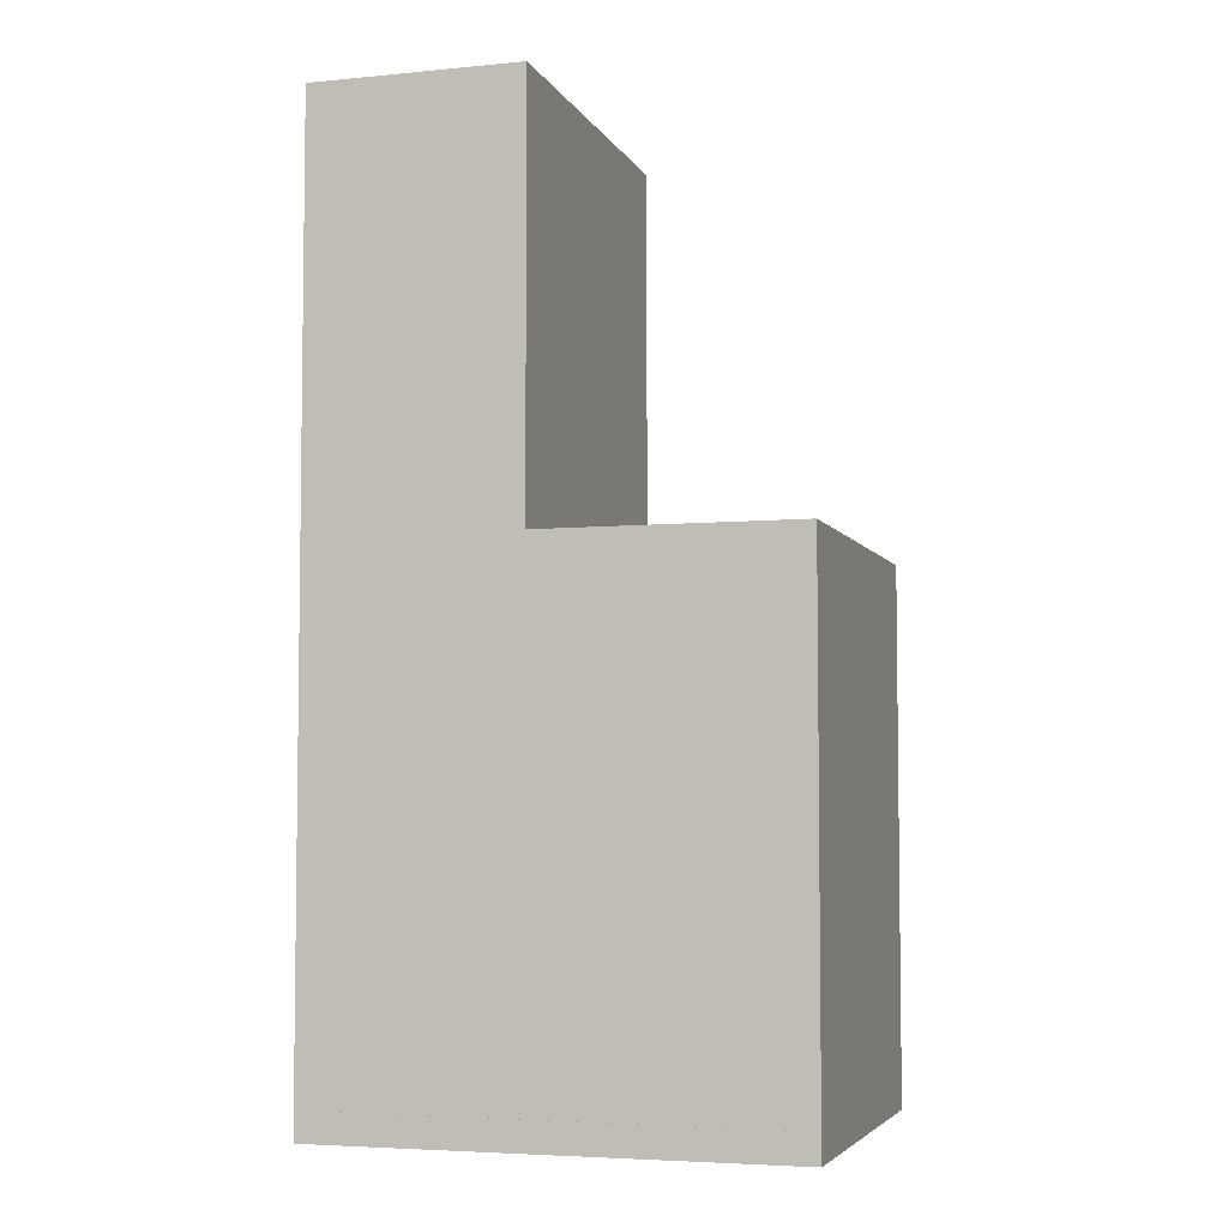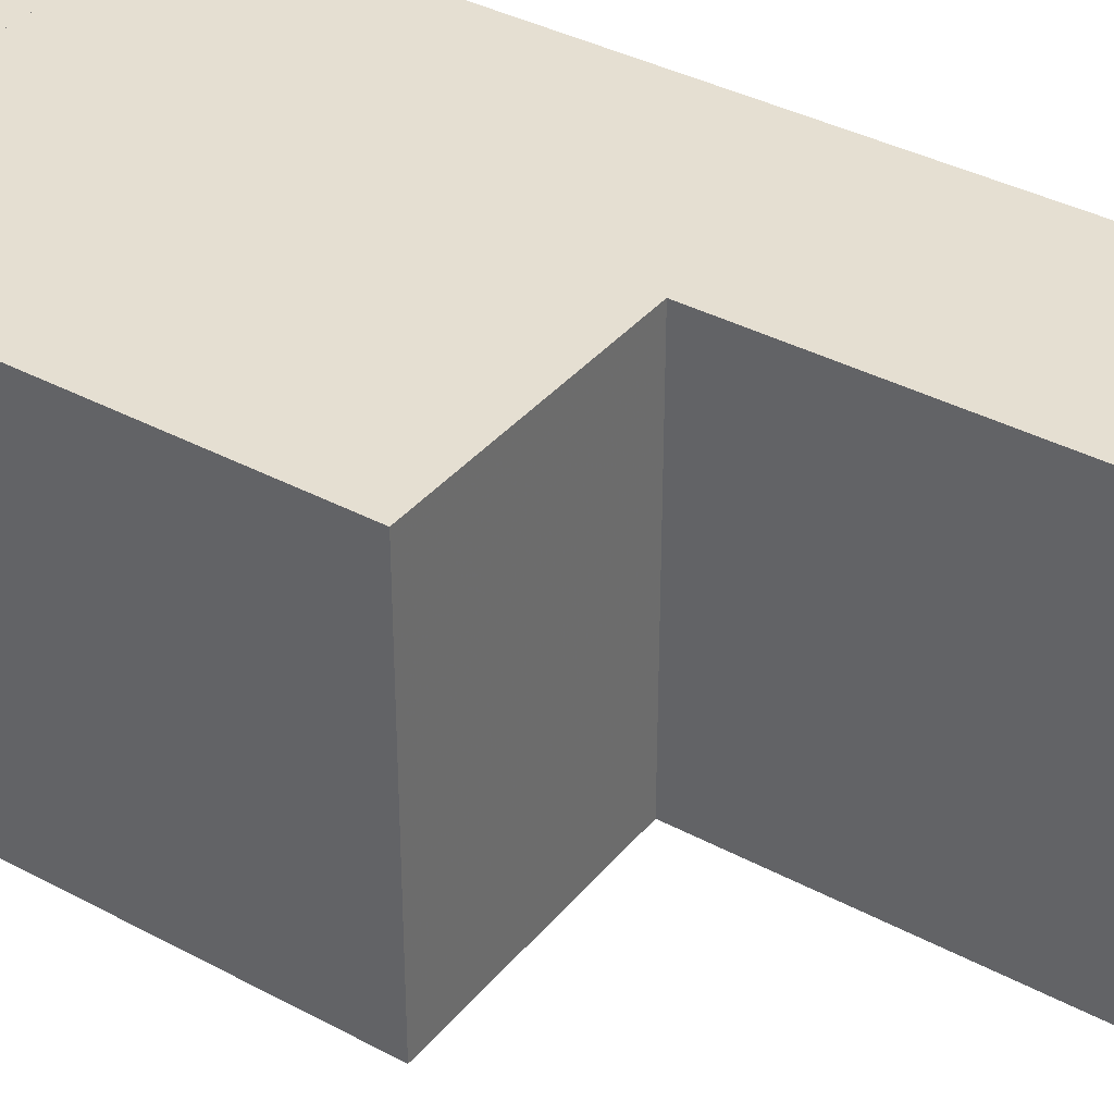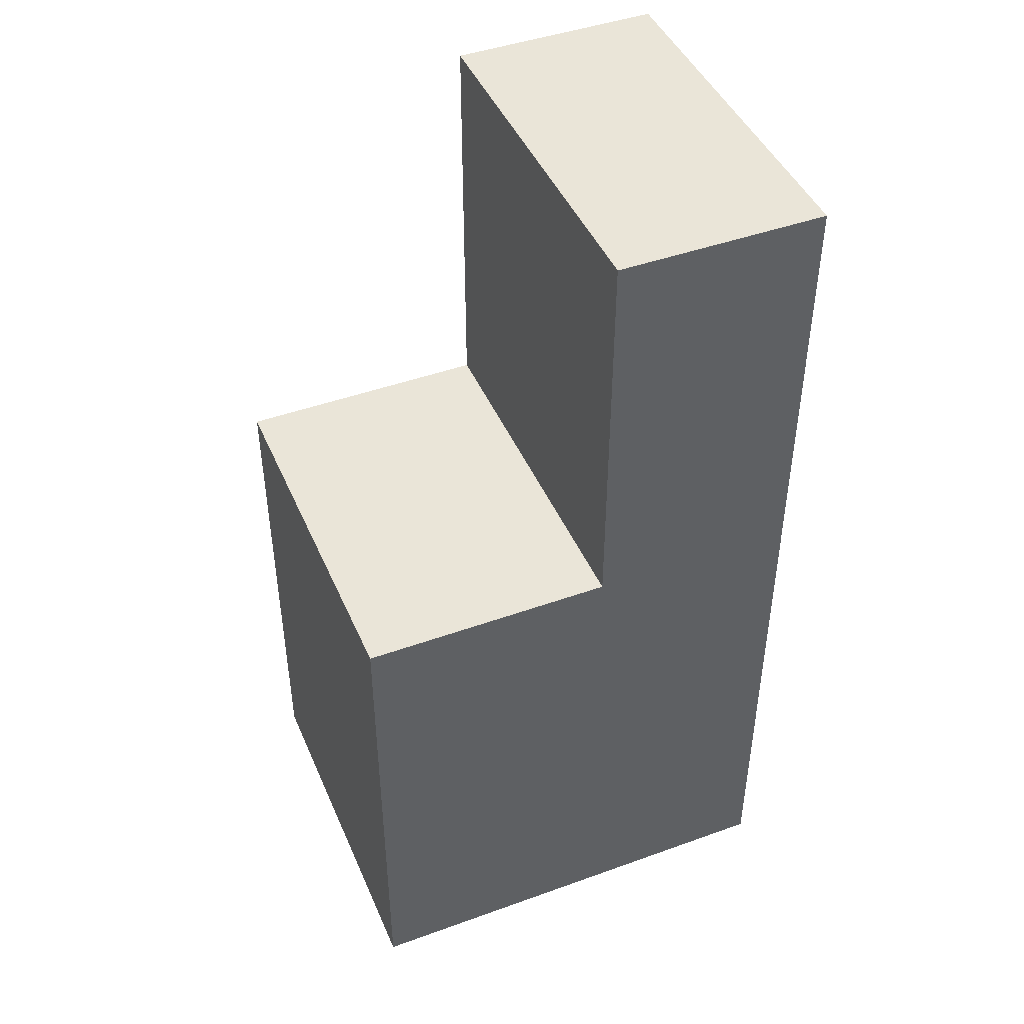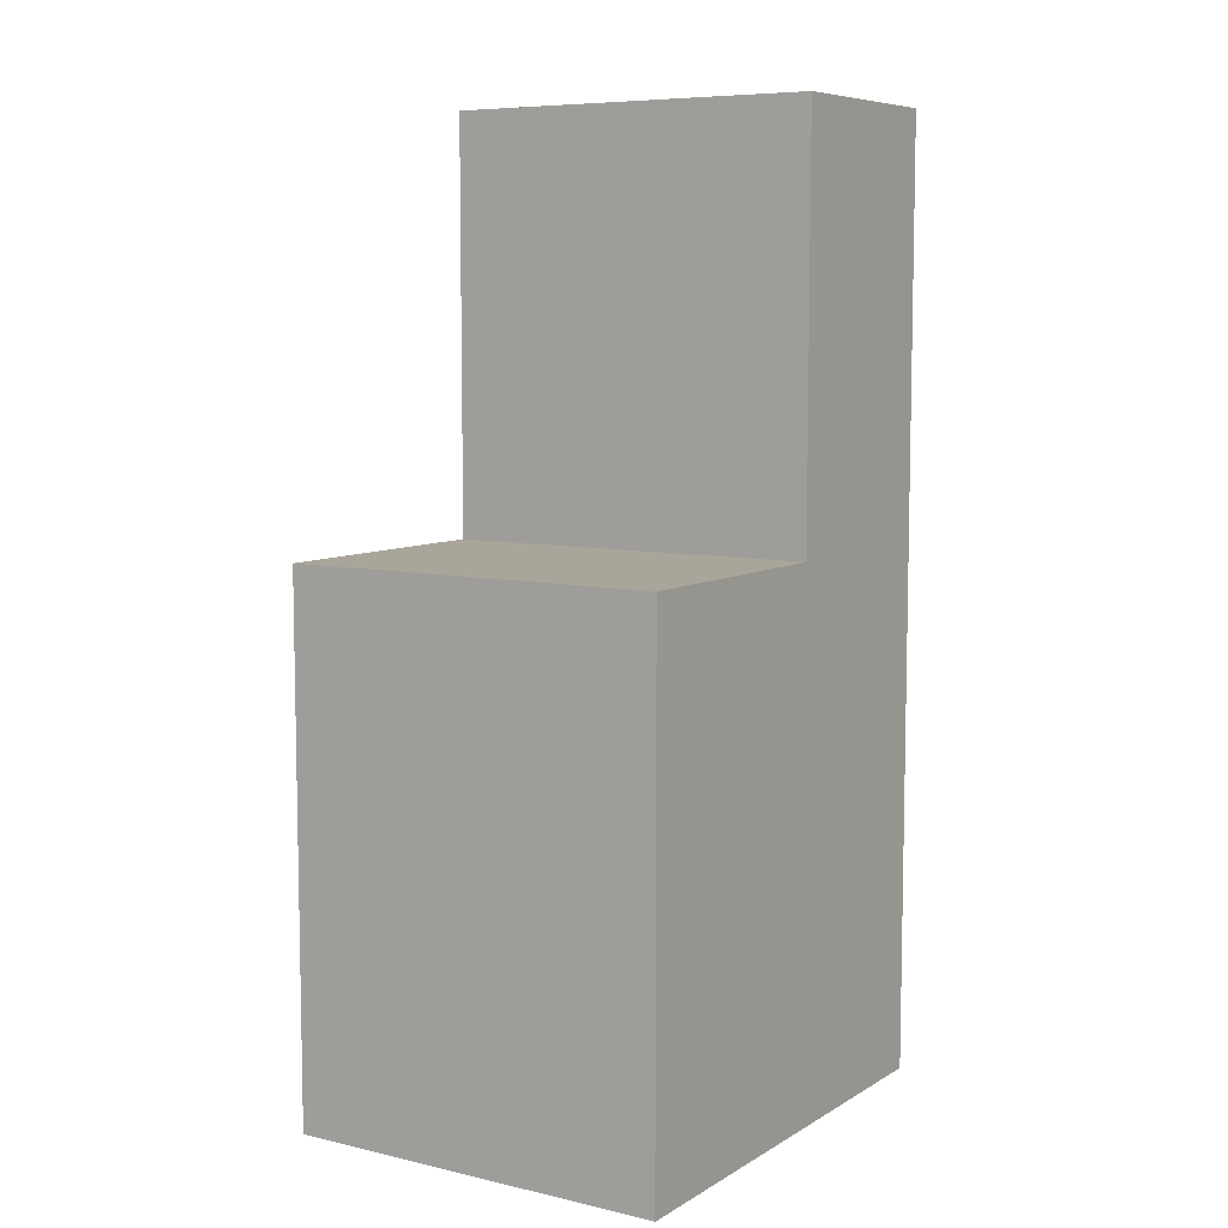
<metadata>
{"format":"obj","ext":"obj","renderer":"f3d","projection":"perspective","resolution":1024,"background":"white","views":[{"elev":-4.9,"azim":-163.2,"up":"+Z"},{"elev":37.3,"azim":-55.4,"up":"+Y"},{"elev":45.1,"azim":-22.6,"up":"+Z"},{"elev":7.6,"azim":-57.3,"up":"+Z"}]}
</metadata>
<code>
g Cube.004_fake_wall
v 2.021 1 -6.071
v 2.021 1 -5.929
v -2.021 1 -5.929
v -2.021 1 -6.071
v 2.021 7 -6.071
v 2.021 7 -5.929
v -2.021 7 -5.929
v -2.021 7 -6.071
v 2.021 1 -6.071
v 2.021 1 -5.929
v -2.021 1 -5.929
v -2.021 1 -6.071
v 2.021 7 -6.071
v 2.021 7 -5.929
v -2.021 7 -5.929
v -2.021 7 -6.071
f 1 2 3 4
f 5 8 7 6
f 1 5 6 2
f 2 6 7 3
f 3 7 8 4
f 5 1 4 8
f 9 10 11 12
f 13 16 15 14
f 9 13 14 10
f 10 14 15 11
f 11 15 16 12
f 13 9 12 16
g Cube.002_high_platform
v 2.021 1 -12.57
v 2.021 1 -7.43
v -2.021 1 -7.43
v -2.021 1 -12.57
v 2.021 7 -12.57
v 2.021 7 -7.43
v -2.021 7 -7.43
v -2.021 7 -12.57
v 2.021 1 -12.57
v 2.021 1 -7.43
v -2.021 1 -7.43
v -2.021 1 -12.57
v 2.021 7 -12.57
v 2.021 7 -7.43
v -2.021 7 -7.43
v -2.021 7 -12.57
f 17 18 19 20
f 21 24 23 22
f 17 21 22 18
f 18 22 23 19
f 19 23 24 20
f 21 17 20 24
f 25 26 27 28
f 29 32 31 30
f 25 29 30 26
f 26 30 31 27
f 27 31 32 28
f 29 25 28 32
g Cube.003_walls
v -4.411 -0.9737 1.006
v -4.411 -0.9737 -23.08
v -2.003 -0.9737 -23.08
v -2.003 -0.9737 1.006
v -4.411 10.41 1.006
v -4.411 10.41 -23.08
v -2.003 10.41 -23.08
v -2.003 10.41 1.006
v -4.411 11.41 1.006
v -4.411 11.41 -23.08
v -2.003 11.41 -23.08
v -2.003 11.41 1.006
v -4.411 -0.9737 2.006
v -2.003 -0.9737 2.006
v -4.411 10.41 2.006
v -2.003 10.41 2.006
v -4.411 11.41 2.006
v -2.003 11.41 2.006
v 1.997 -0.9737 1.006
v 1.997 10.41 1.006
v 1.997 -0.9737 2.006
v 1.997 10.41 2.006
v 1.997 11.41 2.006
v 2.997 -0.9737 1.006
v 2.997 10.41 1.006
v 2.997 11.41 1.006
v 2.997 -0.9737 2.006
v 2.997 10.41 2.006
v 2.997 11.41 2.006
v 1.997 -0.9737 -30.08
v 1.997 10.41 -30.08
v 1.997 11.41 -30.08
v 2.997 -0.9737 -30.08
v 2.997 10.41 -30.08
v 2.997 11.41 -30.08
v 1.997 -0.9737 -31.08
v 1.997 10.41 -31.08
v 1.997 11.41 -31.08
v 2.997 -0.9737 -31.08
v 2.997 10.41 -31.08
v 2.997 11.41 -31.08
v -12.38 -0.9737 -30.08
v -12.38 10.41 -30.08
v -12.38 11.41 -30.08
v -12.38 -0.9737 -31.08
v -12.38 10.41 -31.08
v -12.38 11.41 -31.08
v -13.38 -0.9737 -30.08
v -13.38 10.41 -30.08
v -13.38 11.41 -30.08
v -13.38 -0.9737 -31.08
v -13.38 10.41 -31.08
v -13.38 11.41 -31.08
v -12.38 -0.9737 -13.5
v -12.38 10.41 -13.5
v -12.38 11.41 -13.5
v -13.38 -0.9737 -13.5
v -13.38 10.41 -13.5
v -13.38 11.41 -13.5
v -12.38 -0.9737 -12.5
v -12.38 10.41 -12.5
v -12.38 11.41 -12.5
v -13.38 -0.9737 -12.5
v -13.38 10.41 -12.5
v -13.38 11.41 -12.5
v -4.381 -0.9737 -13.5
v -4.381 10.41 -13.5
v -4.381 11.41 -13.5
v -4.381 -0.9737 -12.5
v -4.381 10.41 -12.5
v -4.381 11.41 -12.5
v 1.997 10.41 -23.08
v 1.997 10.41 1.006
v 1.997 11.41 -23.08
v 1.997 11.41 1.006
v -4.411 10.41 -30.08
v -2.003 10.41 -30.08
v -4.411 11.41 -30.08
v -2.003 11.41 -30.08
v 1.997 10.41 -30.08
v 1.997 11.41 -30.08
v -12.41 10.41 -23.08
v -12.41 11.41 -23.08
v -12.41 10.41 -30.08
v -12.41 11.41 -30.08
v -4.411 10.41 -13.49
v -4.411 11.41 -13.49
v -4.411 10.91 1.006
v -4.411 10.91 -23.08
v -4.411 10.91 -13.49
v -12.41 10.41 -23.08
v -12.41 10.41 -13.49
v -12.41 11.41 -13.49
v -12.41 10.91 -23.08
v -12.41 10.91 -13.49
v -4.411 -1.974 1.006
v -4.411 -1.974 -23.08
v -2.003 -1.974 -23.08
v -2.003 -1.974 1.006
v -4.411 -1.974 2.006
v -2.003 -1.974 2.006
v 1.997 -1.974 1.006
v 1.997 -1.974 2.006
v 2.997 -1.974 1.006
v 2.997 -1.974 2.006
v 1.997 -1.974 -30.08
v 2.997 -1.974 -30.08
v 1.997 -1.974 -31.08
v 2.997 -1.974 -31.08
v -12.38 -1.974 -30.08
v -12.38 -1.974 -31.08
v -13.38 -1.974 -30.08
v -13.38 -1.974 -31.08
v -13.38 -1.974 -13.5
v -12.38 -1.974 -12.5
v -13.38 -1.974 -12.5
v -4.381 -1.974 -13.5
v -4.381 -1.974 -12.5
v -2.003 -0.9737 -29.99
v 1.997 -0.9737 -29.99
v -2.003 -1.974 -29.99
v 1.997 -1.974 -29.99
v -4.411 -0.9737 -30.08
v -2.003 -0.9737 -30.08
v -4.411 -1.974 -30.08
v -2.003 -1.974 -30.08
v -12.38 -0.9737 -13.5
v -4.381 -0.9737 -13.5
v -12.38 -1.974 -13.5
v -4.381 -1.974 -13.5
v -12.38 -0.9737 -13.5
v -4.381 -0.9737 -13.5
v -12.38 -1.974 -13.5
v -4.381 -1.974 -13.5
v -12.38 -0.9737 -13.5
v -4.381 -0.9737 -13.5
v -12.38 -1.974 -13.5
v -12.38 -0.9737 -30.09
v -4.381 -0.9737 -30.09
v -12.38 -1.974 -30.09
v -4.381 -1.974 -30.09
v -2.003 -0.9737 -30.08
v 1.997 -0.9737 -30.08
v -2.003 -1.974 -30.08
v 1.997 -1.974 -30.08
v -2.003 -0.9737 -30.08
v 1.997 -0.9737 -30.08
f 118 33 37
f 38 33 118
f 34 33 38
f 38 39 35 34
f 39 40 36 35
f 41 47 49
f 41 120 47
f 120 37 47
f 150 149 98 101
f 54 55 50 48
f 43 42 119
f 44 43 119
f 44 119 41
f 108 38 114 116
f 122 119 125 127
f 106 104 112 113
f 48 47 45 46
f 50 49 47 48
f 83 77 143 145
f 37 33 45 47
f 44 41 49 50
f 60 61 55 54
f 66 67 58 57
f 48 46 53 54
f 101 92 147 150
f 52 51 36 40
f 57 58 61 60
f 60 59 56 57
f 68 71 141 140
f 54 53 59 60
f 64 67 73 70
f 69 68 77 78
f 133 135 53 46
f 63 62 51 52
f 57 56 65 66
f 69 70 73 72
f 72 71 68 69
f 72 73 67 66
f 146 148 95 89
f 75 74 62 63
f 66 65 71 72
f 148 147 92 95
f 87 86 74 75
f 79 76 64 70
f 63 64 76 75
f 78 79 70 69
f 59 53 135 137
f 84 83 80 81
f 81 82 85 84
f 84 85 79 78
f 85 82 76 79
f 45 33 128 132
f 78 77 83 84
f 99 98 86 87
f 90 89 95 96
f 81 80 89 90
f 91 88 76 82
f 75 76 88 87
f 90 91 82 81
f 96 95 92 93
f 93 94 97 96
f 65 56 136 139
f 96 97 91 90
f 97 94 88 91
f 33 34 129 128
f 102 101 98 99
f 99 100 103 102
f 93 92 101 102
f 103 100 88 94
f 87 88 100 99
f 102 103 94 93
f 106 107 105 104
f 43 44 107 106
f 104 105 40 39
f 105 107 44 40
f 110 111 109 108
f 113 112 109 111
f 43 106 113 111
f 108 109 39 38
f 42 43 111 110
f 104 39 109 112
f 114 115 117 116
f 42 115 114
f 121 42 114
f 38 121 114
f 116 117 110 108
f 42 110 117 115
f 120 122 118 37
f 41 119 122 120
f 121 38 123 126
f 127 126 123 124
f 124 123 38 118
f 127 124 118 122
f 128 129 130 131
f 128 131 133 132
f 134 135 133 131
f 136 137 135 134
f 138 139 136 134
f 140 141 139 138
f 143 142 144 145
f 140 138 142 143
f 145 144 80 83
f 140 143 77 68
f 56 59 137 136
f 71 65 139 141
f 89 80 144 146
f 131 130 35 36
f 158 156 35 130
f 51 62 138 134
f 132 133 46 45
f 154 152 51 134
f 142 138 62 74
f 177 175 152 154
f 151 153 131 36
f 153 154 134 131
f 36 51 152 151
f 158 157 155 156
f 156 155 34 35
f 155 157 129 34
f 130 129 157 158
f 163 165 161 159
f 162 160 98 149
f 86 98 160 159
f 167 169 165 163
f 159 160 164 163
f 165 166 162 161
f 166 164 160 162
f 170 172 169 167
f 163 164 168 167
f 170 171 173 172
f 167 168 171 170
f 151 152 175 174
f 176 177 154 153
f 174 176 153 151
f 174 175 179 178
f 40 44 107 52
f 44 50 55 107
f 107 55 61 58
f 52 107 64 63
f 107 58 67 64
f 125 115 126 127
f 119 42 115 125
f 126 115 42 121
f 144 142 169 146
f 146 169 147 148
f 147 169 149 150
f 74 86 169 142
f 159 161 169 86
f 161 162 149 169
f 169 149 166 165
f 149 168 164 166
f 172 173 149 169
f 173 171 168 149
f 177 179 175
f 178 179 177 176
f 178 176 174
g Grid
v -4.413 1 -23.1
v -5.386 1 -23.1
v -6.36 1 -23.1
v -7.333 1 -23.1
v -8.307 2.828 -23.1
v -9.28 2.828 -23.1
v -10.25 2.828 -23.1
v -11.23 4.544 -23.1
v -12.36 4.545 -23.1
v -12.35 1.001 -23.1
v -4.413 1 -23.87
v -5.386 2.463 -23.87
v -6.36 2.463 -23.87
v -7.333 2.463 -23.87
v -8.307 2.828 -23.87
v -9.28 2.828 -23.87
v -10.25 2.828 -23.87
v -11.23 4.544 -23.87
v -12.36 4.545 -23.87
v -12.35 1.001 -23.87
v -4.413 1 -24.64
v -5.386 2.463 -24.64
v -6.36 2.463 -24.64
v -7.333 2.463 -24.64
v -8.307 1 -24.64
v -9.28 1 -24.64
v -10.25 1 -24.64
v -11.23 4.544 -24.64
v -12.36 4.545 -24.64
v -12.35 1.001 -24.64
v -4.413 1 -25.41
v -5.386 2.463 -25.41
v -6.36 2.463 -25.41
v -7.333 2.238 -25.41
v -8.307 2.238 -25.41
v -9.28 2.069 -25.41
v -10.25 2.069 -25.41
v -11.23 4.544 -25.41
v -12.36 4.545 -25.41
v -12.35 1.001 -25.41
v -4.413 1 -26.19
v -5.386 1 -26.19
v -6.36 1 -26.19
v -7.333 2.238 -26.19
v -8.307 2.238 -26.19
v -9.28 2.069 -26.19
v -10.25 2.069 -26.19
v -11.23 4.6 -26.19
v -12.36 4.601 -26.19
v -12.35 1.001 -26.19
v -4.413 1 -26.96
v -5.386 1 -26.96
v -6.36 1 -26.96
v -7.333 1 -26.96
v -8.307 1 -26.96
v -9.28 1 -26.96
v -10.25 1 -26.96
v -11.23 3.542 -26.96
v -12.36 3.542 -26.96
v -12.35 1 -26.96
v -4.413 1 -27.73
v -5.386 2.491 -27.73
v -6.36 2.491 -27.73
v -7.333 1 -27.73
v -8.307 1 -27.73
v -9.28 1 -27.73
v -10.25 2.041 -27.73
v -11.23 3.025 -27.73
v -12.36 3.025 -27.73
v -12.35 1 -27.73
v -4.413 1 -28.51
v -5.386 2.491 -28.51
v -6.36 2.491 -28.51
v -7.333 1 -28.51
v -8.307 1 -28.51
v -9.28 1 -28.51
v -10.25 2.041 -28.51
v -11.23 2.969 -28.51
v -12.36 2.969 -28.51
v -12.35 1 -28.51
v -4.413 1 -29.28
v -5.386 3.107 -29.28
v -6.36 3.107 -29.28
v -7.333 3.107 -29.28
v -8.307 3.107 -29.28
v -9.28 1 -29.28
v -10.25 2.041 -29.28
v -11.23 2.041 -29.28
v -12.36 2.041 -29.28
v -12.35 1 -29.28
v -4.413 1 -30.05
v -5.386 3.107 -30.05
v -6.36 3.107 -30.05
v -7.333 3.107 -30.05
v -8.307 3.107 -30.05
v -9.28 1 -30.05
v -10.25 1 -30.05
v -11.23 1 -30.05
v -12.36 1 -30.05
v -12.35 1 -30.05
f 191 192 182 181
f 197 198 188 187
f 192 193 183 182
f 198 199 189 188
f 193 194 184 183
f 194 195 185 184
f 195 196 186 185
f 181 180 190 191
f 196 197 187 186
f 208 209 199 198
f 203 204 194 193
f 204 205 195 194
f 205 206 196 195
f 200 201 191 190
f 206 207 197 196
f 201 202 192 191
f 207 208 198 197
f 202 203 193 192
f 215 216 206 205
f 210 211 201 200
f 216 217 207 206
f 211 212 202 201
f 217 218 208 207
f 212 213 203 202
f 218 219 209 208
f 213 214 204 203
f 214 215 205 204
f 227 228 218 217
f 222 223 213 212
f 228 229 219 218
f 223 224 214 213
f 224 225 215 214
f 225 226 216 215
f 220 221 211 210
f 226 227 217 216
f 221 222 212 211
f 234 235 225 224
f 235 236 226 225
f 230 231 221 220
f 236 237 227 226
f 231 232 222 221
f 237 238 228 227
f 232 233 223 222
f 238 239 229 228
f 233 234 224 223
f 246 247 237 236
f 241 242 232 231
f 247 248 238 237
f 242 243 233 232
f 248 249 239 238
f 243 244 234 233
f 244 245 235 234
f 245 246 236 235
f 240 241 231 230
f 258 259 249 248
f 253 254 244 243
f 254 255 245 244
f 255 256 246 245
f 250 251 241 240
f 256 257 247 246
f 251 252 242 241
f 257 258 248 247
f 252 253 243 242
f 265 266 256 255
f 260 261 251 250
f 266 267 257 256
f 261 262 252 251
f 267 268 258 257
f 262 263 253 252
f 268 269 259 258
f 263 264 254 253
f 264 265 255 254
f 277 278 268 267
f 272 273 263 262
f 278 279 269 268
f 273 274 264 263
f 274 275 265 264
f 275 276 266 265
f 270 271 261 260
f 276 277 267 266
f 271 272 262 261
g Cube.001_floor
v 2.021 -1 -5
v 2.021 -1 -3
v -2.021 -1 -3
v -2.021 -1 -5
v 2.021 1 -5
v 2.021 1 -3
v -2.021 1 -3
v -2.021 1 -5
v 2.021 -1 -5
v 2.021 -1 -3
v -2.021 -1 -3
v -2.021 -1 -5
v 2.021 1 -5
v 2.021 1 -3
v -2.021 1 -3
v -2.021 1 -5
v 2.021 -1 -22
v -2.021 -1 -22
v 2.021 1 -22
v -2.021 1 -22
v 2.021 -1 -30
v -2.021 -1 -30
v 2.021 1 -30
v -2.021 1 -18.69
v 2.021 1 -18.69
v -2.021 -1 -18.69
v 2.021 -1 -18.69
v -2.021 1 -30
v 2.021 -1 -23.08
v -2.021 -1 -23.08
v 2.021 1 -23.08
v -2.021 1 -23.08
v -9.021 1 -30.08
v -9.021 -1 -30.08
v -9.021 1 -23.08
v -9.021 -1 -23.08
v 2.021 -1 -30.08
v -2.021 -1 -30.08
v 2.021 1 -30.08
v -2.021 1 -30.08
v -12.35 1 -30.08
v -12.35 -1 -30.08
v -12.35 1 -23.08
v -12.35 -1 -23.08
v -2.021 6e-06 -23.08
v -9.021 -1 -26.58
v -9.021 1 -26.58
v -9.021 4e-06 -30.08
v -2.021 6e-06 -30.08
v -2.021 1 -26.58
v -2.021 -1 -26.58
v -4.405 -1 -30.08
v -4.405 -1 -23.08
v -4.405 1 -23.08
v -4.405 1 -30.08
v -4.405 -1 -26.58
v -4.405 5e-06 -23.08
v -4.405 5e-06 -30.08
v -4.405 1 -26.58
v -12.35 4.604 -23.08
v -12.35 1 -13.54
v -12.35 -1 -13.54
v -9.021 4.604 -23.08
v -4.405 -1 -13.54
v -4.405 6e-06 -13.54
v -9.021 1 -13.54
v -9.021 -1 -13.54
v -9.021 5e-06 -13.54
v -4.405 1 -13.54
v -4.405 4.604 -23.08
v -9.021 4.604 -13.54
v -12.35 4.604 -13.54
v -4.405 4.604 -13.54
f 280 281 282 283
f 284 287 286 285
f 280 284 285 281
f 281 285 286 282
f 282 286 287 283
f 284 280 283 287
f 288 289 290 291
f 292 295 294 293
f 288 292 293 289
f 289 293 294 290
f 290 294 295 291
f 298 299 295 292
f 288 291 297 296
f 296 298 292 288
f 291 295 299 297
f 344 343 332 336
f 296 297 301 300
f 300 302 298 296
f 318 319 329
f 318 329 310
f 329 311 310
f 308 310 304 306
f 305 303 311
f 305 311 324
f 305 324 309
f 310 311 303 304
f 306 305 309 308
f 318 328 319
f 318 316 328
f 316 317 328
f 330 317 316
f 308 330 316
f 308 309 330
f 316 318 310 308
f 335 331 317 330
f 337 334 319 328
f 338 333 311 329
f 323 322 320 321
f 323 321 313
f 323 313 325
f 323 325 315
f 320 322 312
f 322 326 312
f 322 314 326
f 320 312 327
f 321 320 327
f 321 327 313
f 332 335 330 309
f 315 325 335 332
f 325 313 331 335
f 309 324 336 332
f 324 311 333 336
f 331 337 328 317
f 313 327 337 331
f 327 312 334 337
f 334 338 329 319
f 312 326 338 334
f 326 314 333 338
f 341 340 322 323
f 342 339 351 350
f 349 342 350 352
f 352 350 345 348
f 302 307 299 298
f 297 299 307 301
f 300 301 305 306
f 301 307 303 305
f 306 304 302 300
f 304 303 307 302
f 343 346 315 332
f 323 315 346 341
f 348 344 336 333
f 347 345 340
f 347 340 341
f 346 347 341
f 344 348 345 347
f 343 344 347 346
f 322 340 351 339
f 333 314 342 349
f 348 333 349 352
f 350 351 340 345
f 314 322 339 342
g Cube_start_platform
v 2.021 -1 -1
v 2.021 -1 1
v -2.021 -1 1
v -2.021 -1 -1
v 2.021 1 -1
v 2.021 1 1
v -2.021 1 1
v -2.021 1 -1
v 2.021 -1 -1
v 2.021 -1 1
v -2.021 -1 1
v -2.021 -1 -1
v 2.021 1 -1
v 2.021 1 1
v -2.021 1 1
v -2.021 1 -1
f 353 354 355 356
f 357 360 359 358
f 353 357 358 354
f 354 358 359 355
f 355 359 360 356
f 357 353 356 360
f 361 362 363 364
f 365 368 367 366
f 361 365 366 362
f 362 366 367 363
f 363 367 368 364
f 365 361 364 368

</code>
